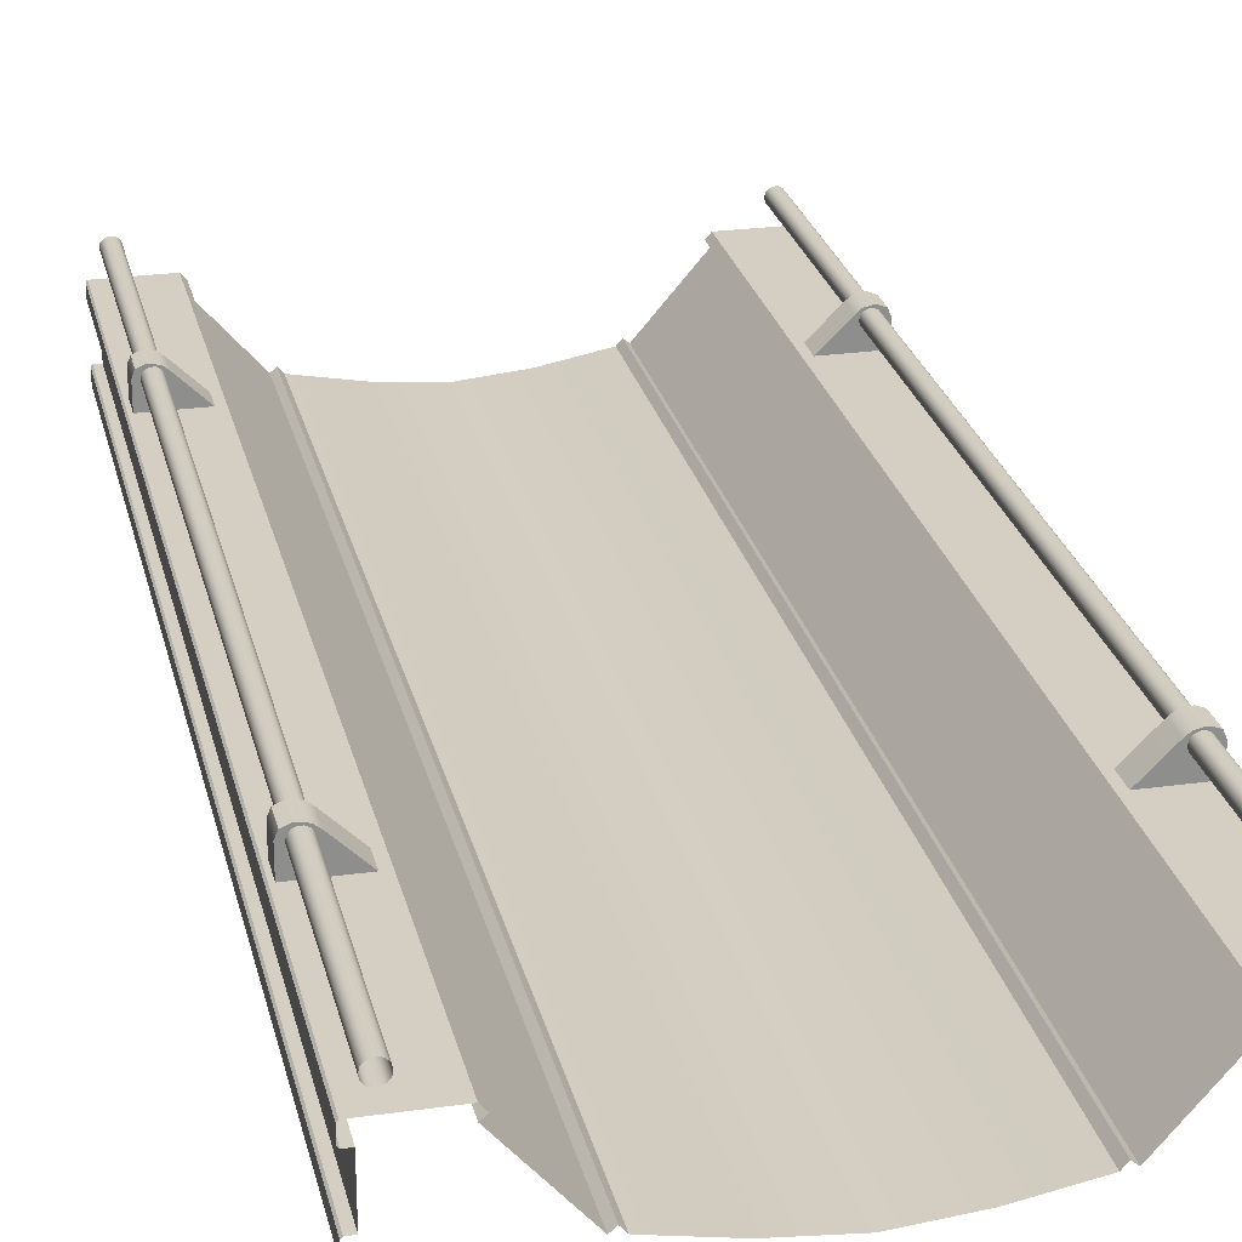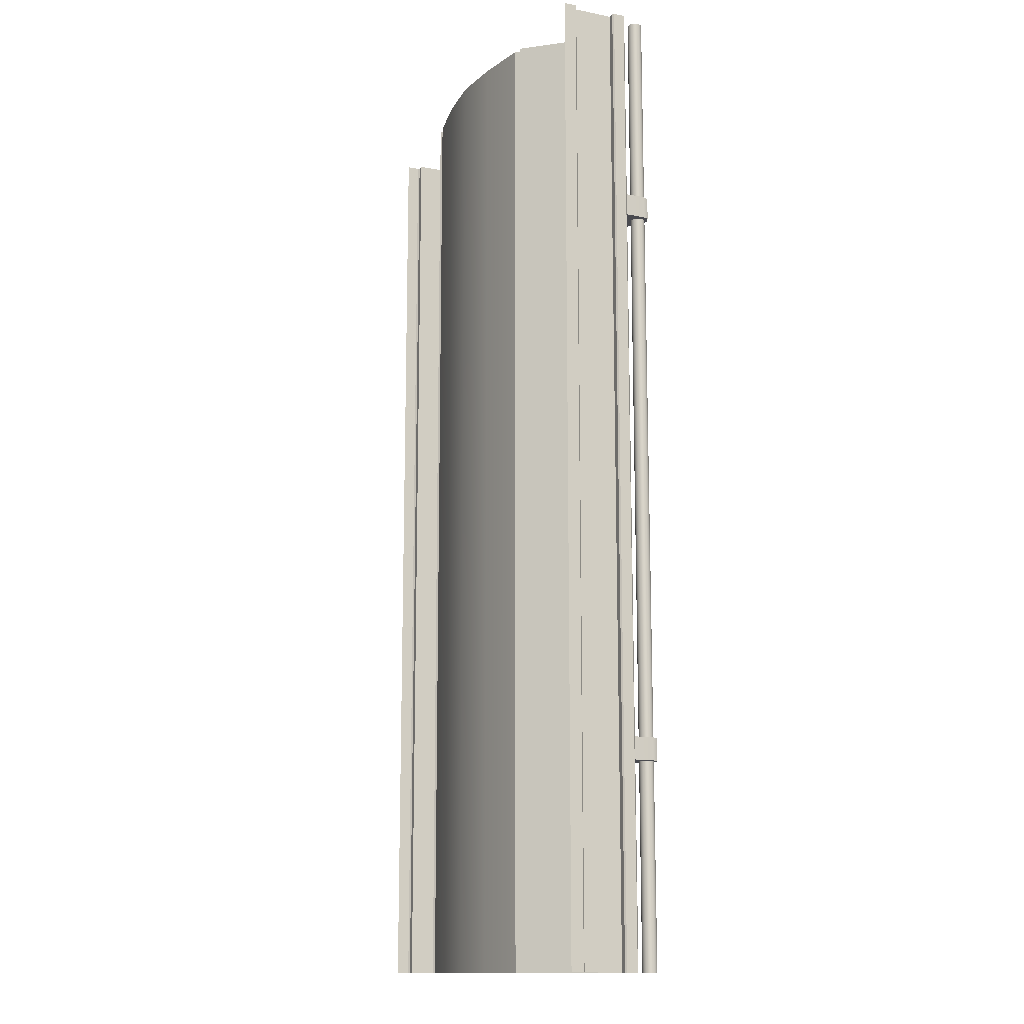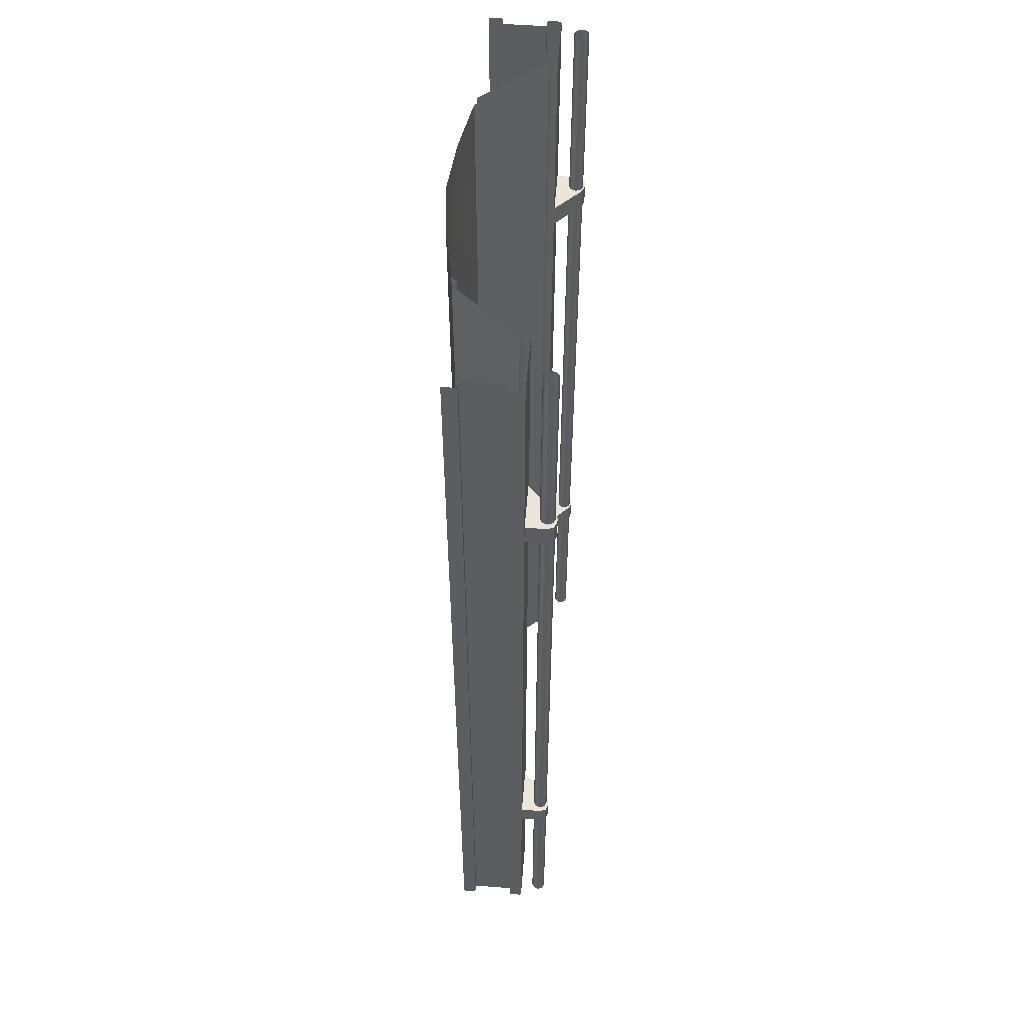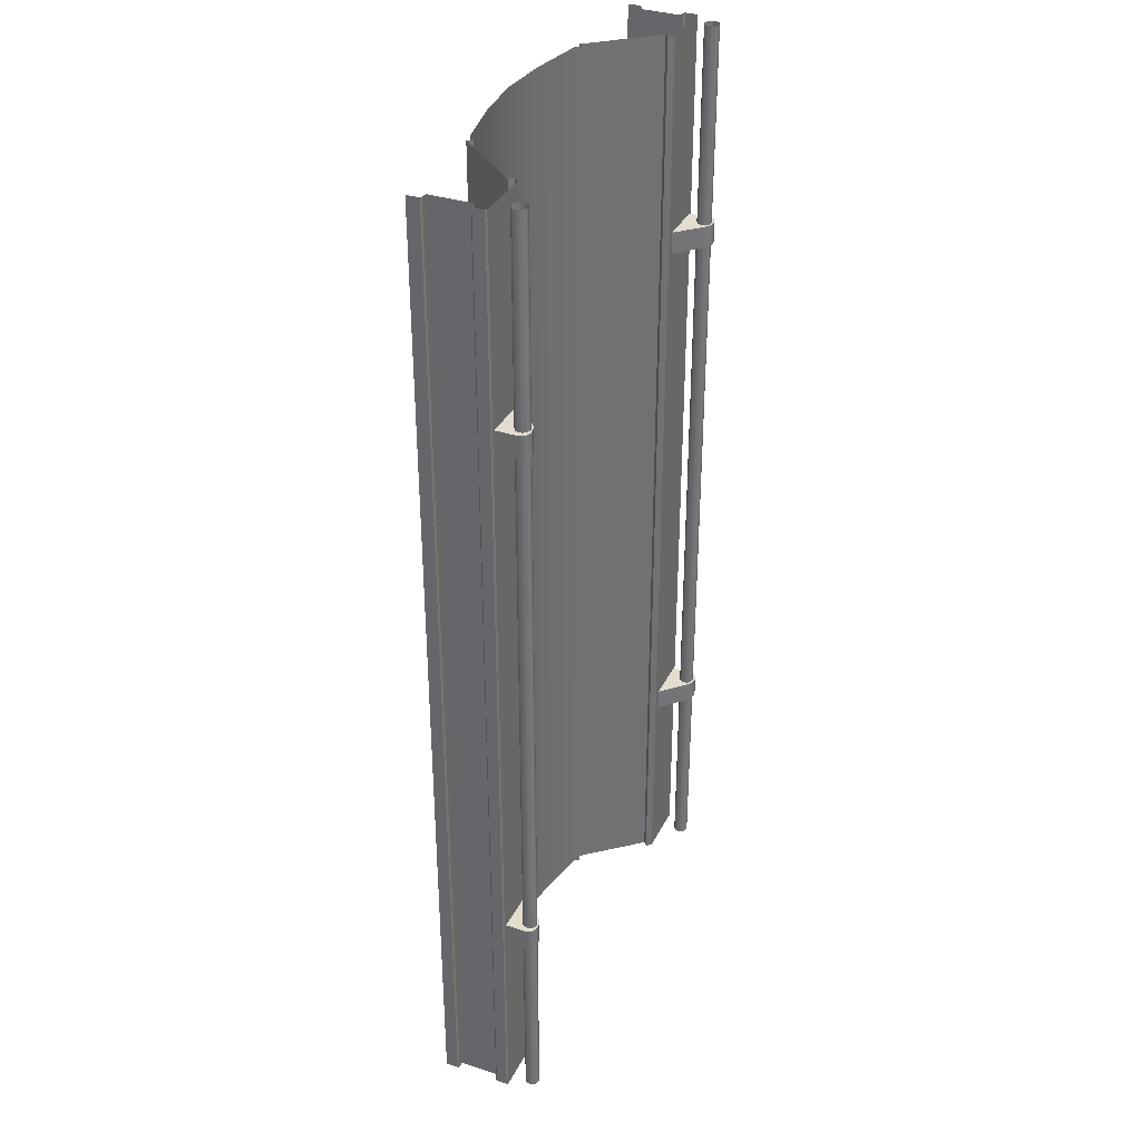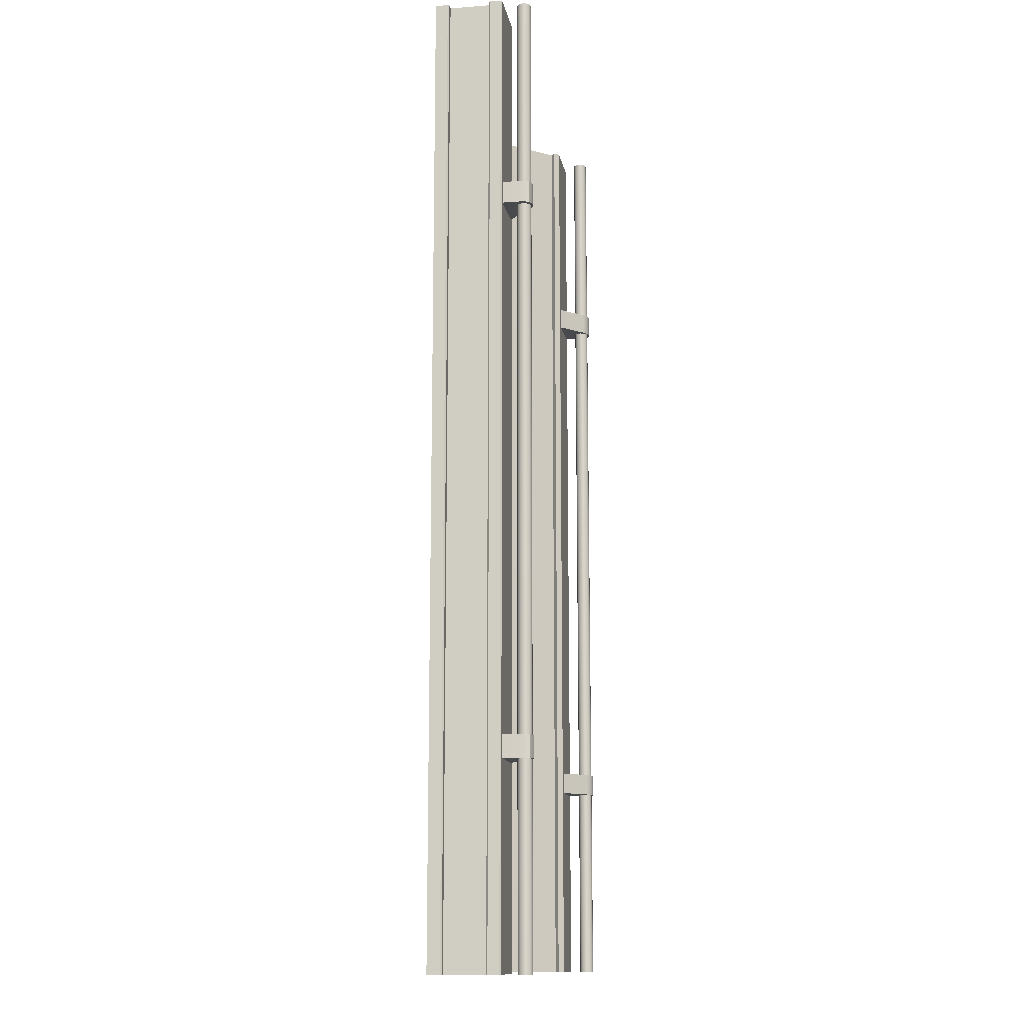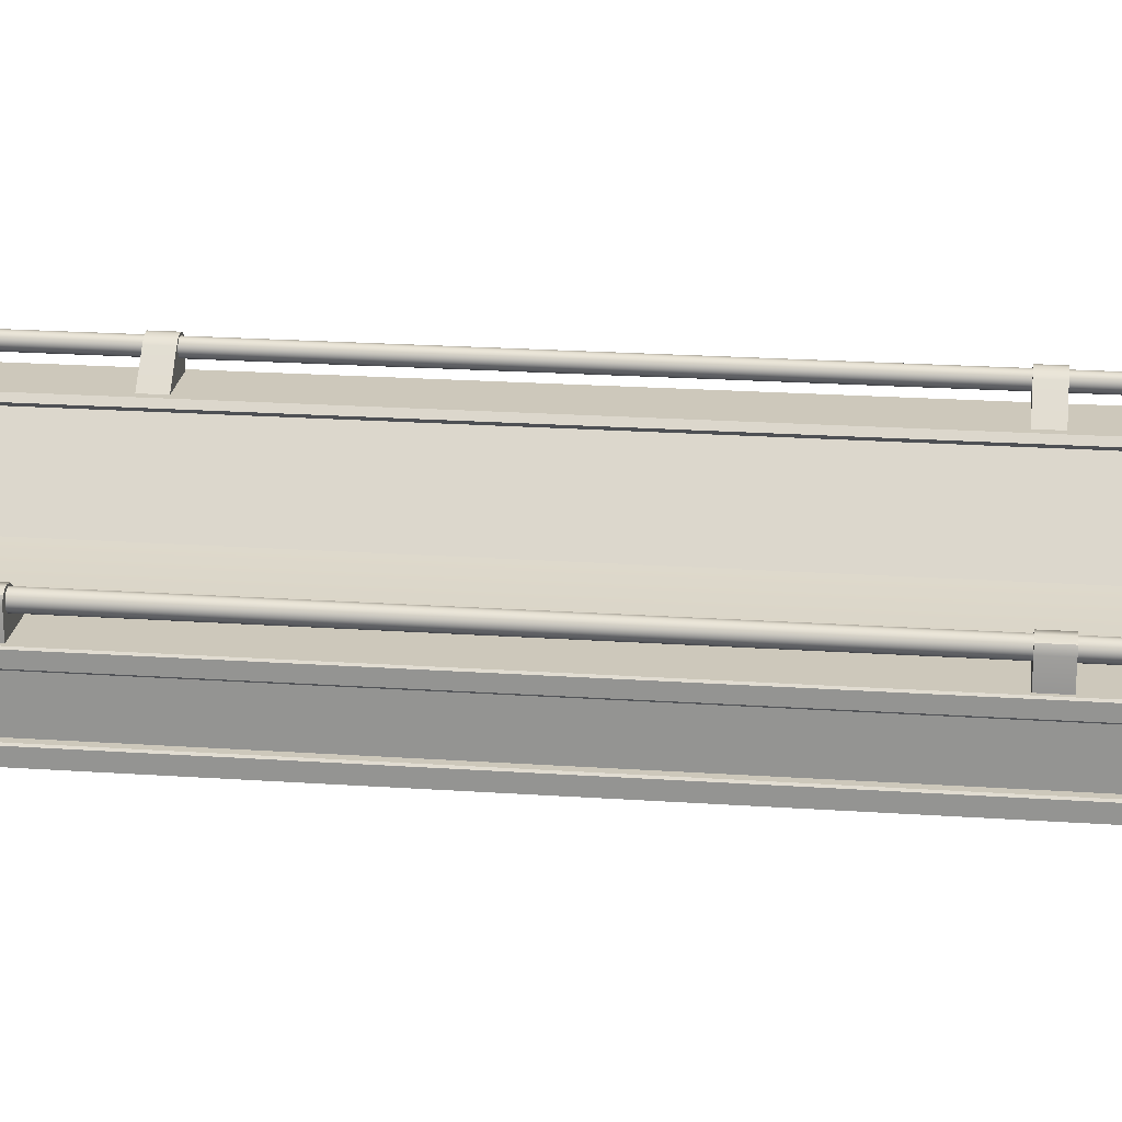
<metadata>
{"format":"obj","ext":"obj","renderer":"f3d","projection":"perspective","resolution":1024,"background":"white","views":[{"elev":25.4,"azim":167.3,"up":"+Y"},{"elev":-13.6,"azim":66.2,"up":"+Z"},{"elev":54.5,"azim":94.6,"up":"+Z"},{"elev":34.9,"azim":113.6,"up":"+Z"},{"elev":-13.1,"azim":99.9,"up":"+Z"},{"elev":21.9,"azim":-83.2,"up":"+Y"}]}
</metadata>
<code>
g default
v 71.12 -16.88 -300
v 71.12 -16.88 300
v 103.9 21.18 300
v 103.9 21.18 -300
v 134.8 -7.392 300
v 134.8 -7.392 -300
v 134.8 18.31 -300
v 134.8 18.31 300
v 103.8 26.88 300
v 138.6 26.88 300
v 138.6 26.88 -300
v 103.8 26.88 -300
v 139.5 -15.96 300
v 139.5 -15.96 -300
v 139.5 -8.248 -300
v 139.5 -8.248 300
v 139.5 26.02 -300
v 139.5 26.02 300
v 139.5 19.17 300
v 139.5 19.17 -300
v 138.6 -7.392 300
v 138.6 -7.392 -300
v 138.6 18.31 -300
v 138.6 18.31 300
v 65.48 -17.67 -300
v 65.48 -17.67 300
v 68.27 -14.43 300
v 68.27 -14.43 -300
v 101 23.63 -300
v 101 23.63 300
v -71.12 -16.88 300
v -71.12 -16.88 -300
v -103.9 21.18 -300
v -103.9 21.18 300
v -134.8 -7.392 -300
v -134.8 -7.392 300
v -134.8 18.31 300
v -134.8 18.31 -300
v -103.8 26.88 -300
v -138.6 26.88 -300
v -138.6 26.88 300
v -103.8 26.88 300
v -139.5 -15.96 -300
v -139.5 -15.96 300
v -139.5 -8.248 300
v -139.5 -8.248 -300
v -139.5 26.02 300
v -139.5 26.02 -300
v -139.5 19.17 -300
v -139.5 19.17 300
v -138.6 -7.392 -300
v -138.6 -7.392 300
v -138.6 18.31 300
v -138.6 18.31 -300
v -65.48 -17.67 300
v -65.48 -17.67 -300
v -68.27 -14.43 -300
v -68.27 -14.43 300
v -101 23.63 300
v -101 23.63 -300
v 32.74 -23.83 -300
v 32.73 -23.83 300
v -32.74 -23.83 300
v -32.74 -23.83 -300
v 8.2e-05 -26.88 -300
v -0.000409 -26.88 300
v 136.7 22.83 178.2
v 104.1 22.83 178.2
v 136.7 22.83 164.5
v 104.1 22.83 164.5
v 135.2 43.24 178.2
v 136.7 39.68 178.2
v 131.7 44.71 178.2
v 136.7 39.68 164.5
v 135.2 43.24 164.5
v 131.7 44.71 164.5
v 125.9 43.89 178.2
v 129.5 44.71 178.2
v 123.1 41.6 178.2
v 123.1 41.6 164.5
v 129.5 44.71 164.5
v 125.9 43.89 164.5
v 125.1 41.13 -300
v 126.4 42.68 -300
v 128.1 43.54 -300
v 130.1 43.54 -300
v 131.9 42.68 -300
v 133.2 41.13 -300
v 133.6 39.2 -300
v 133.2 37.26 -300
v 131.9 35.71 -300
v 130.1 34.85 -300
v 128.1 34.85 -300
v 126.4 35.71 -300
v 125.1 37.26 -300
v 124.7 39.2 -300
v 125.1 41.13 300
v 126.4 42.68 300
v 128.1 43.54 300
v 130.1 43.54 300
v 131.9 42.68 300
v 133.2 41.13 300
v 133.6 39.2 300
v 133.2 37.26 300
v 131.9 35.71 300
v 130.1 34.85 300
v 128.1 34.85 300
v 126.4 35.71 300
v 125.1 37.26 300
v 124.7 39.2 300
v 136.7 22.83 -164.5
v 104.1 22.83 -164.5
v 136.7 22.83 -178.2
v 104.1 22.83 -178.2
v 135.2 43.24 -164.5
v 136.7 39.68 -164.5
v 131.7 44.71 -164.5
v 136.7 39.68 -178.2
v 135.2 43.24 -178.2
v 131.7 44.71 -178.2
v 125.9 43.89 -164.5
v 129.5 44.71 -164.5
v 123.1 41.6 -164.5
v 123.1 41.6 -178.2
v 129.5 44.71 -178.2
v 125.9 43.89 -178.2
v -136.7 22.83 178.2
v -104.1 22.83 178.2
v -136.7 22.83 164.5
v -104.1 22.83 164.5
v -135.2 43.24 178.2
v -136.7 39.68 178.2
v -131.7 44.71 178.2
v -136.7 39.68 164.5
v -135.2 43.24 164.5
v -131.7 44.71 164.5
v -125.9 43.89 178.2
v -129.5 44.71 178.2
v -123.1 41.6 178.2
v -123.1 41.6 164.5
v -129.5 44.71 164.5
v -125.9 43.89 164.5
v -125.1 41.13 -300
v -126.4 42.68 -300
v -128.1 43.54 -300
v -130.1 43.54 -300
v -131.9 42.68 -300
v -133.2 41.13 -300
v -133.6 39.2 -300
v -133.2 37.26 -300
v -131.9 35.71 -300
v -130.1 34.85 -300
v -128.1 34.85 -300
v -126.4 35.71 -300
v -125.1 37.26 -300
v -124.7 39.2 -300
v -125.1 41.13 300
v -126.4 42.68 300
v -128.1 43.54 300
v -130.1 43.54 300
v -131.9 42.68 300
v -133.2 41.13 300
v -133.6 39.2 300
v -133.2 37.26 300
v -131.9 35.71 300
v -130.1 34.85 300
v -128.1 34.85 300
v -126.4 35.71 300
v -125.1 37.26 300
v -124.7 39.2 300
v -136.7 22.83 -164.5
v -104.1 22.83 -164.5
v -136.7 22.83 -178.2
v -104.1 22.83 -178.2
v -135.2 43.24 -164.5
v -136.7 39.68 -164.5
v -131.7 44.71 -164.5
v -136.7 39.68 -178.2
v -135.2 43.24 -178.2
v -131.7 44.71 -178.2
v -125.9 43.89 -164.5
v -129.5 44.71 -164.5
v -123.1 41.6 -164.5
v -123.1 41.6 -178.2
v -129.5 44.71 -178.2
v -125.9 43.89 -178.2
g default1
f 1 2 3 4
f 5 6 7 8
f 9 10 11 12
f 13 14 15 16
f 17 18 19 20
f 21 22 6 5
f 23 24 8 7
f 17 11 10 18
f 21 16 15 22
f 23 20 19 24
f 25 26 27 28
f 9 12 29 30
f 28 27 2 1
f 30 29 4 3
f 31 32 33 34
f 35 36 37 38
f 39 40 41 42
f 43 44 45 46
f 47 48 49 50
f 51 52 36 35
f 53 54 38 37
f 47 41 40 48
f 51 46 45 52
f 53 50 49 54
f 55 56 57 58
f 39 42 59 60
f 58 57 32 31
f 60 59 34 33
f 26 25 61 62
f 63 64 56 55
f 61 65 66 62
f 65 64 63 66
f 76 81 78 73
f 68 79 80 70
f 69 74 72 67
f 72 74 75 71
f 71 75 76 73
f 78 81 82 77
f 77 82 80 79
f 73 72 71
f 74 81 76
f 83 97 98 84
f 84 98 99 85
f 85 99 100 86
f 86 100 101 87
f 87 101 102 88
f 88 102 103 89
f 89 103 104 90
f 90 104 105 91
f 91 105 106 92
f 92 106 107 93
f 93 107 108 94
f 94 108 109 95
f 95 109 110 96
f 96 110 97 83
f 120 125 122 117
f 112 123 124 114
f 113 118 116 111
f 116 118 119 115
f 115 119 120 117
f 122 125 126 121
f 121 126 124 123
f 122 116 115 117
f 124 126 118
f 72 79 68 67
f 77 79 72
f 77 72 78
f 78 72 73
f 80 74 69 70
f 80 82 74
f 74 82 81
f 74 76 75
f 116 123 112 111
f 121 123 116
f 121 116 122
f 124 118 113 114
f 118 126 125
f 118 125 120
f 118 120 119
f 136 133 138 141
f 128 130 140 139
f 129 127 132 134
f 132 131 135 134
f 131 133 136 135
f 138 137 142 141
f 137 139 140 142
f 133 131 132
f 134 136 141
f 143 144 158 157
f 144 145 159 158
f 145 146 160 159
f 146 147 161 160
f 147 148 162 161
f 148 149 163 162
f 149 150 164 163
f 150 151 165 164
f 151 152 166 165
f 152 153 167 166
f 153 154 168 167
f 154 155 169 168
f 155 156 170 169
f 156 143 157 170
f 180 177 182 185
f 172 174 184 183
f 173 171 176 178
f 176 175 179 178
f 175 177 180 179
f 182 181 186 185
f 181 183 184 186
f 182 177 175 176
f 184 178 186
f 132 127 128 139
f 137 132 139
f 137 138 132
f 138 133 132
f 140 130 129 134
f 140 134 142
f 134 141 142
f 134 135 136
f 176 171 172 183
f 181 176 183
f 181 182 176
f 184 174 173 178
f 178 185 186
f 178 180 185
f 178 179 180

</code>
